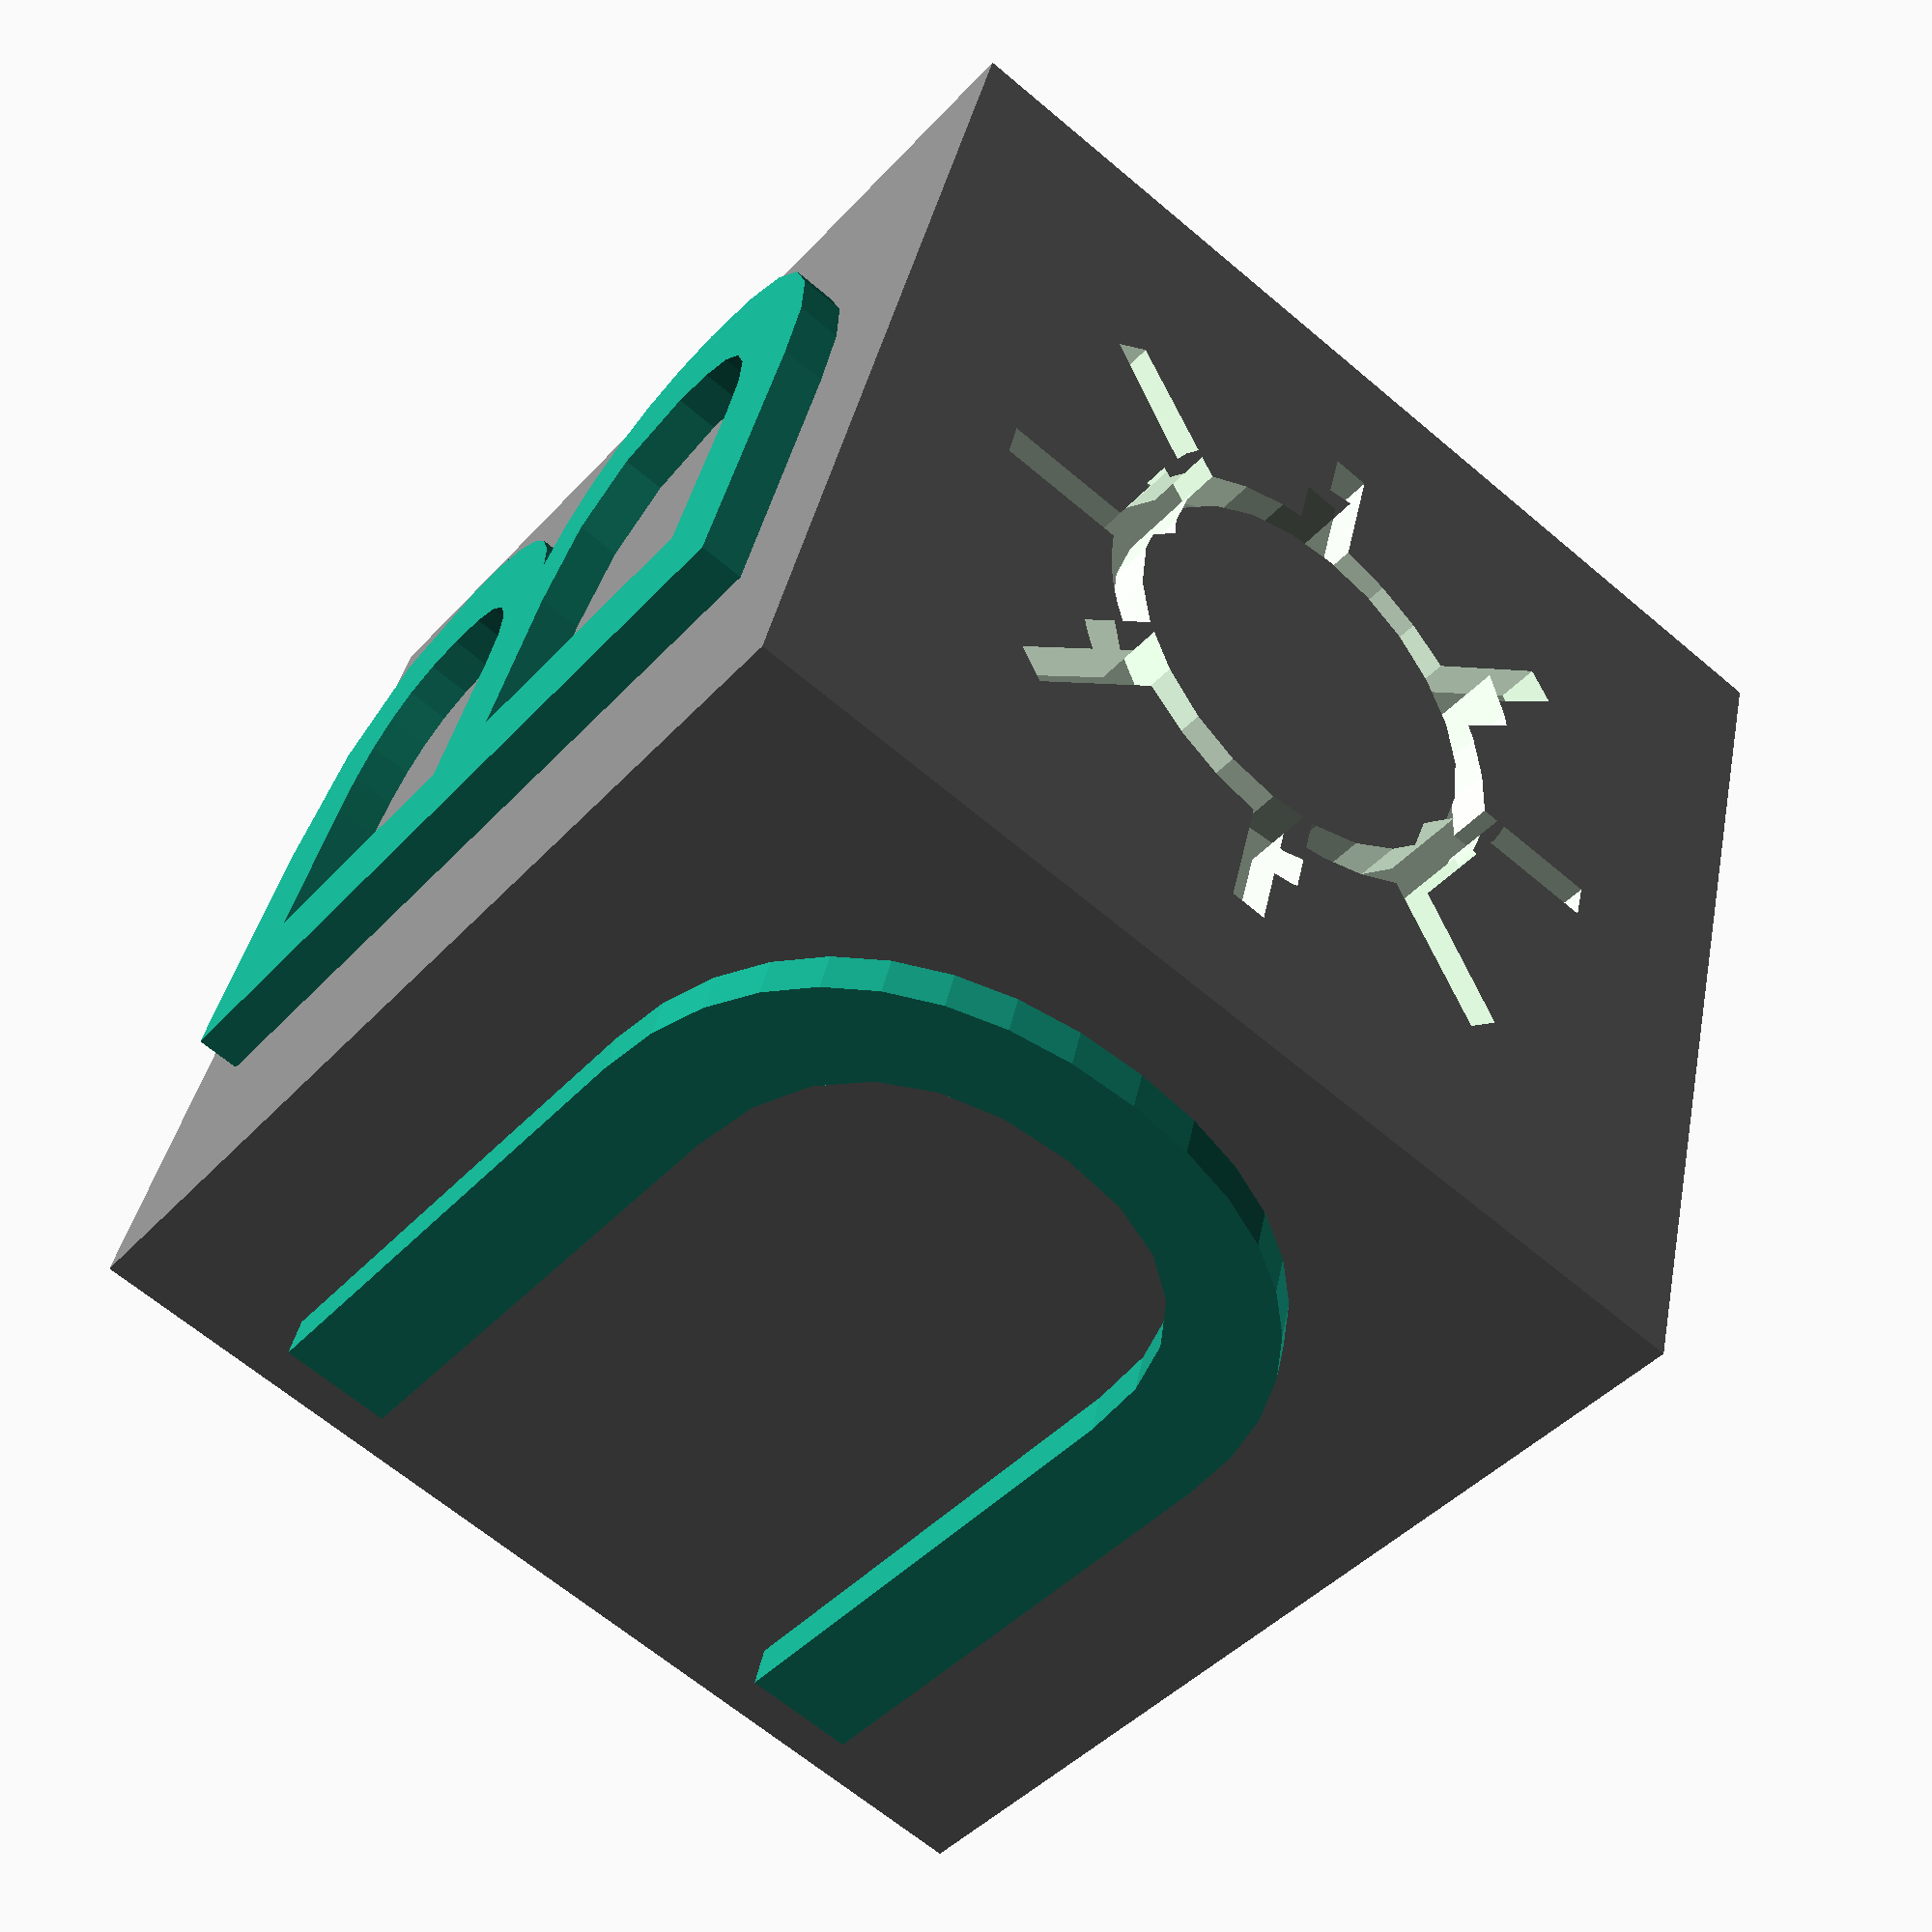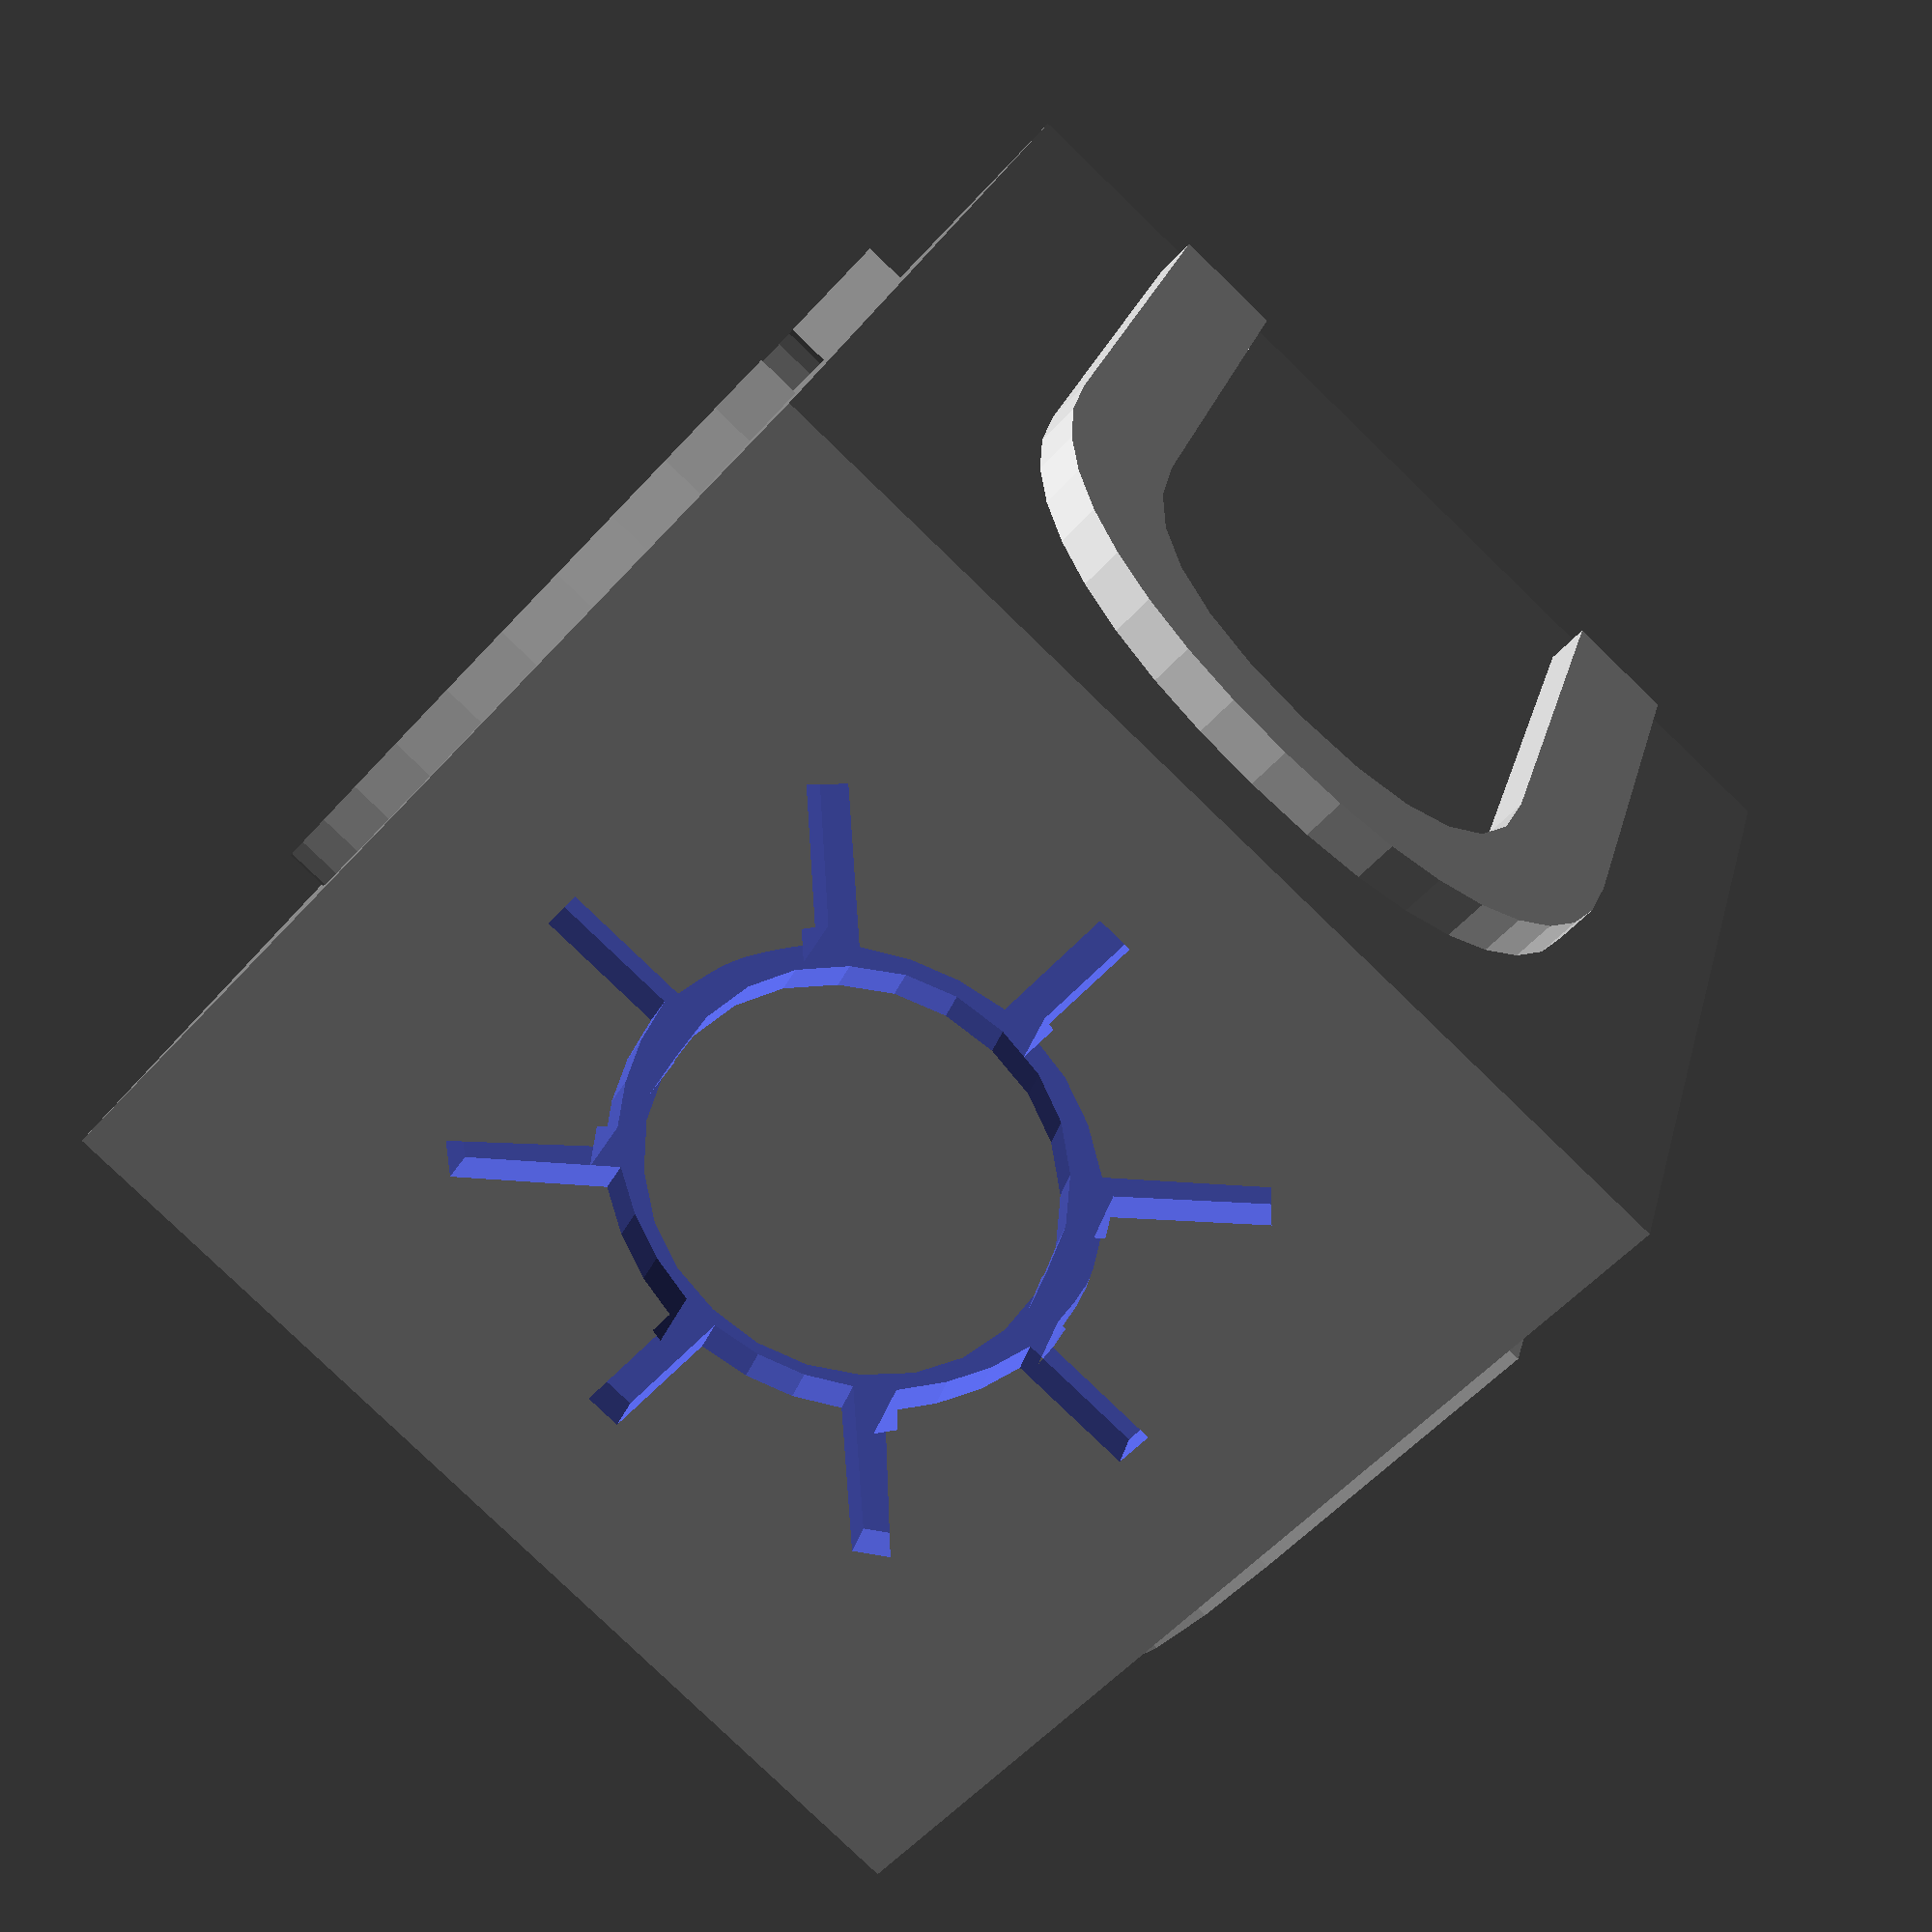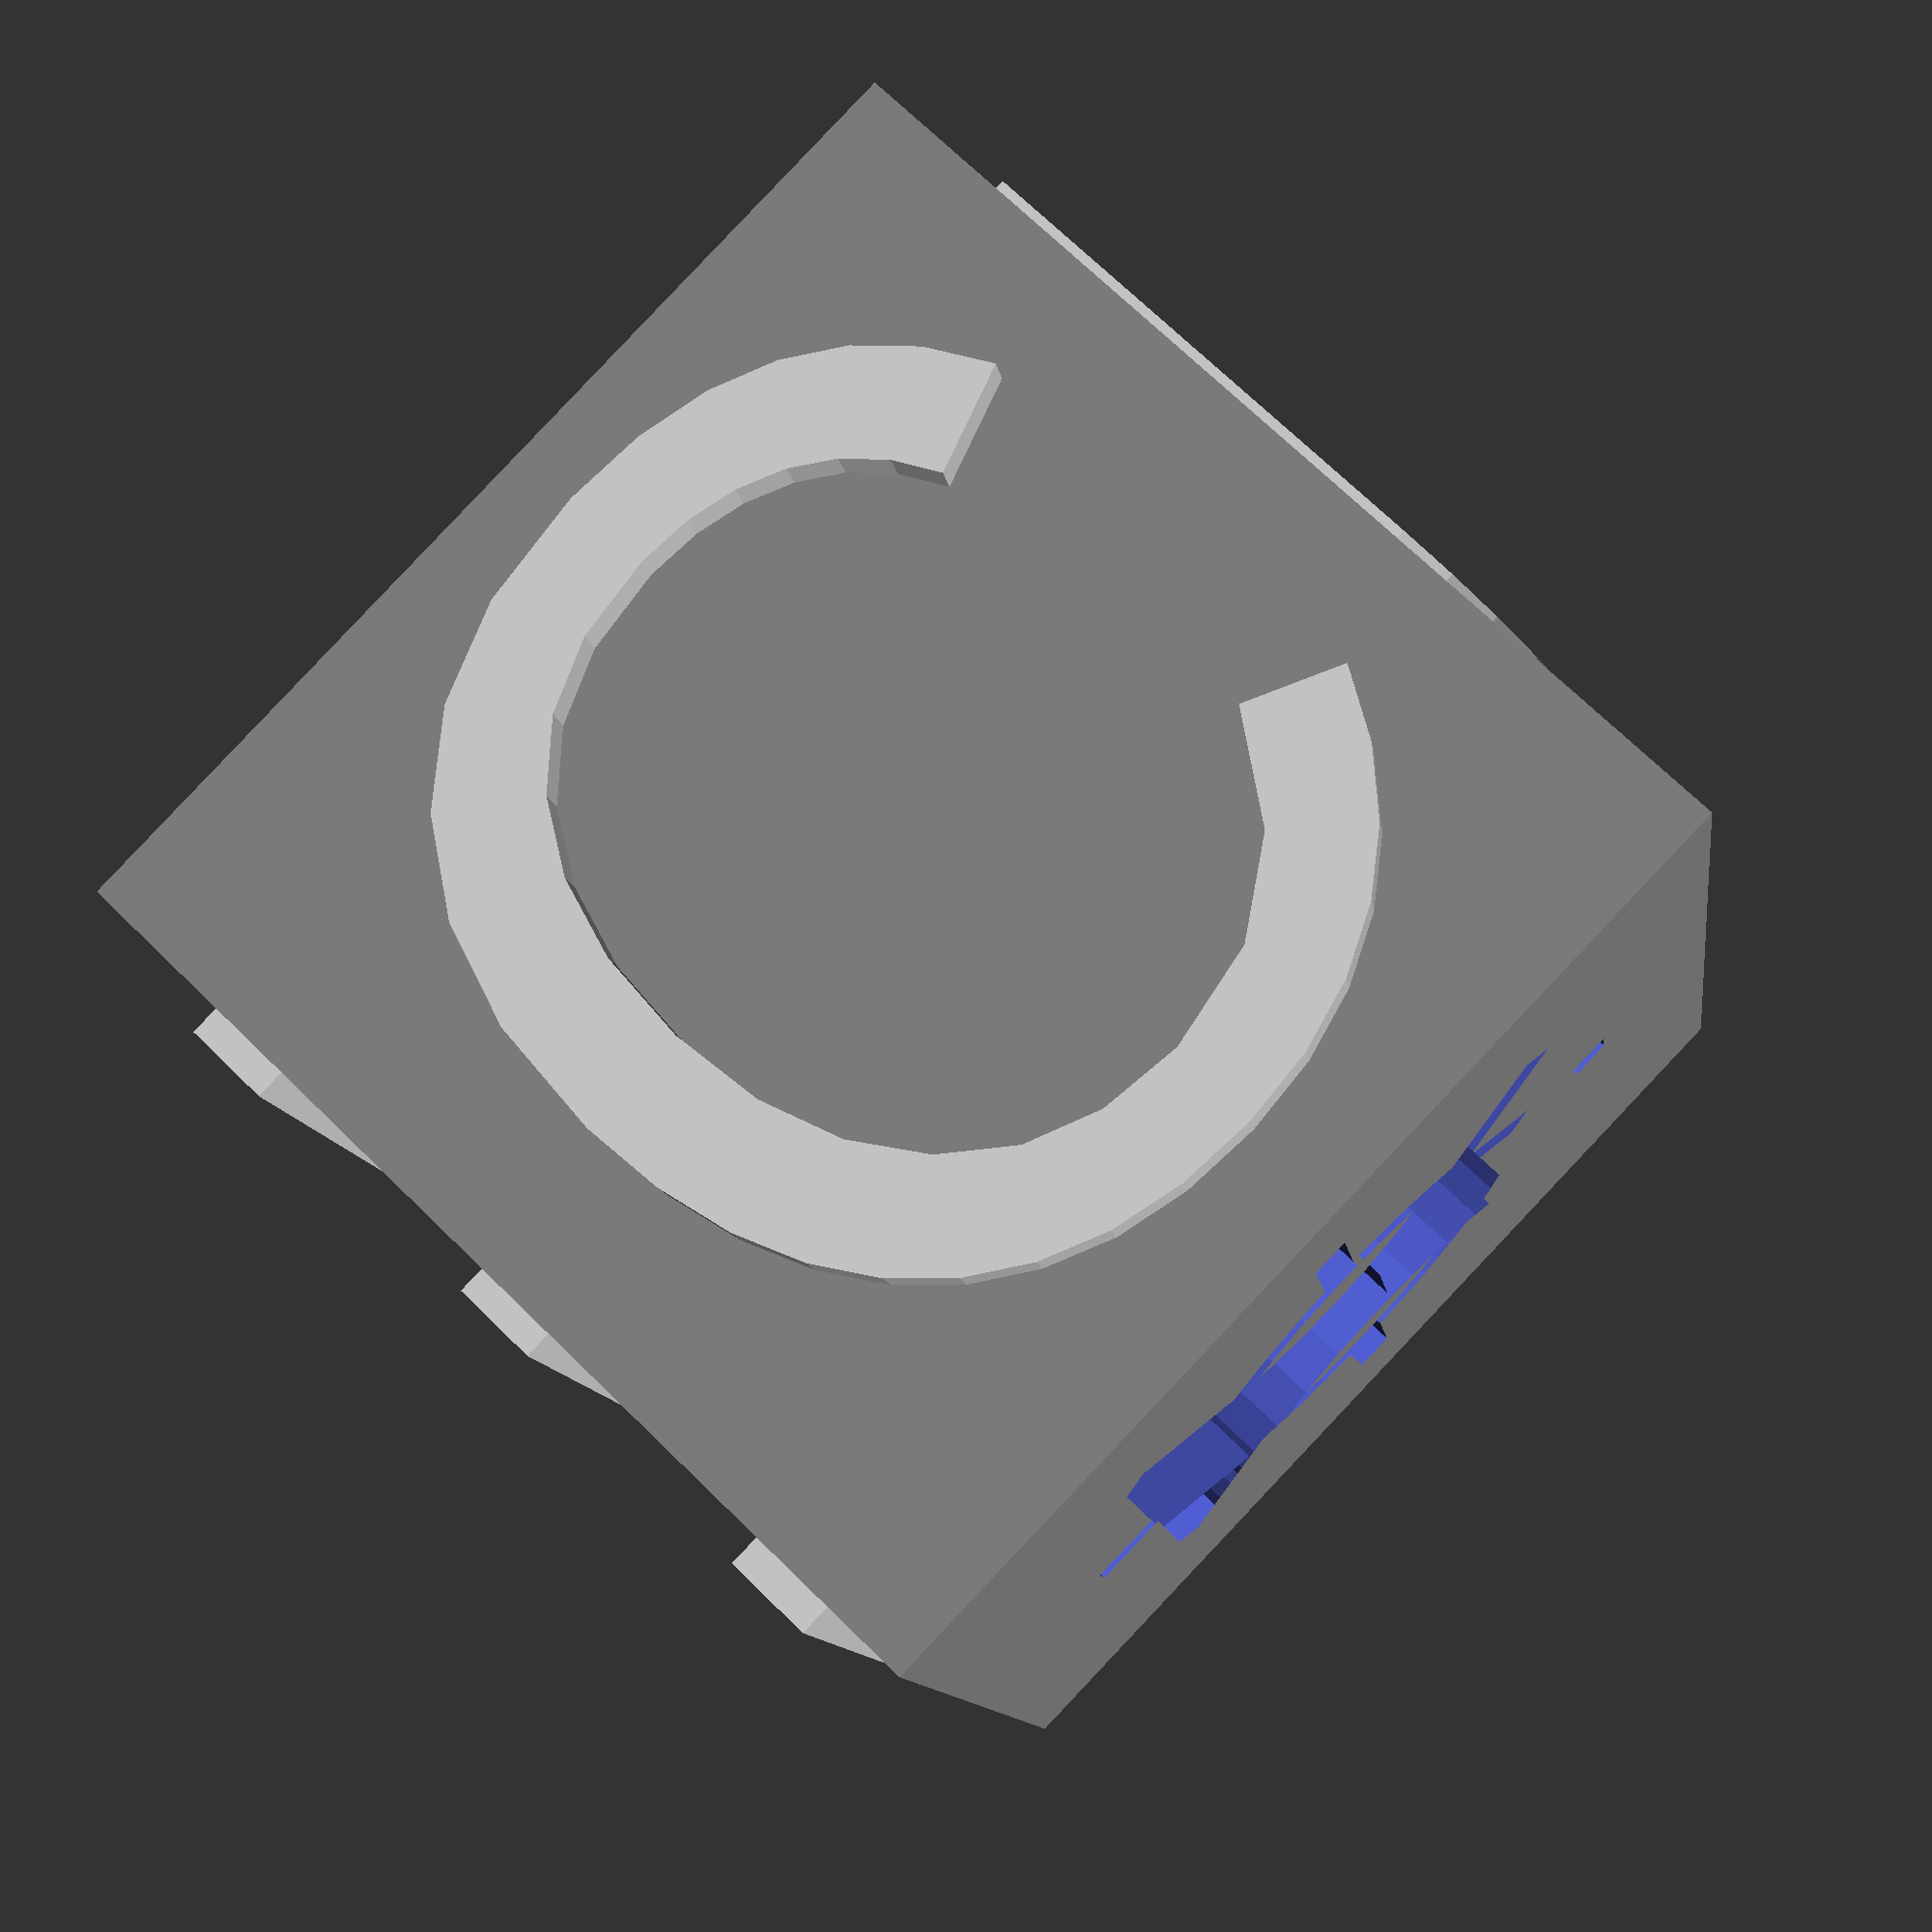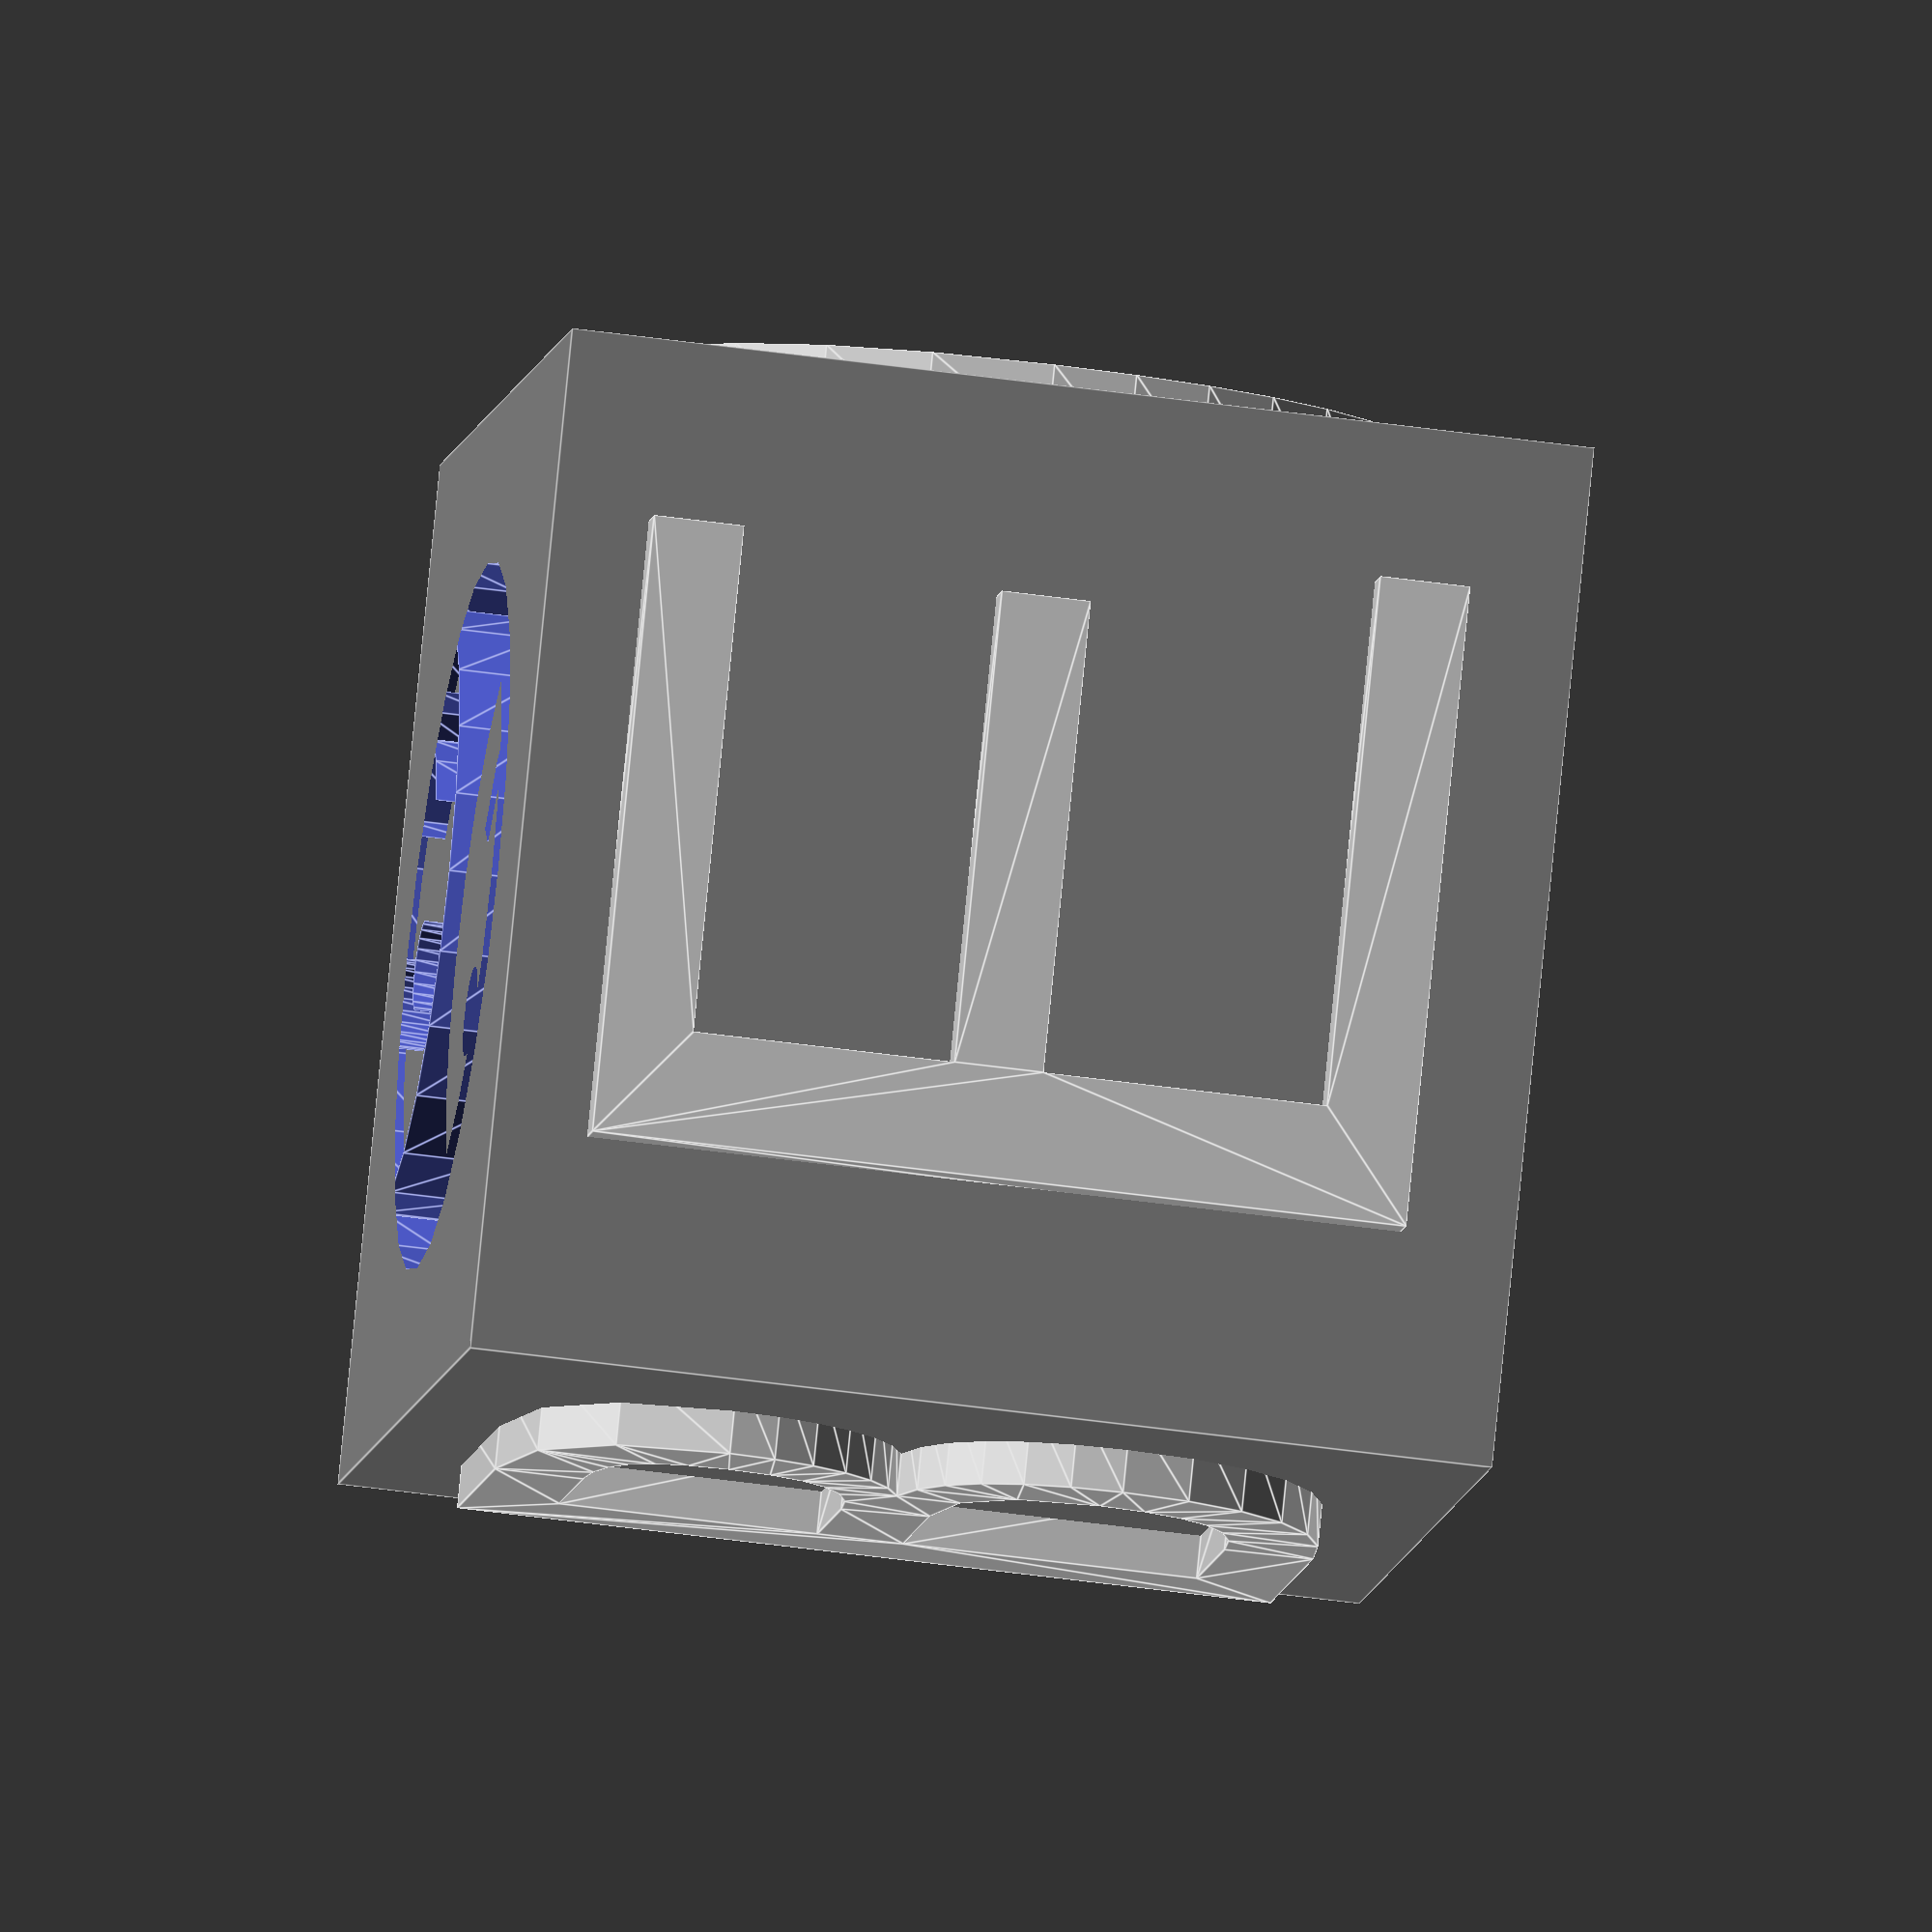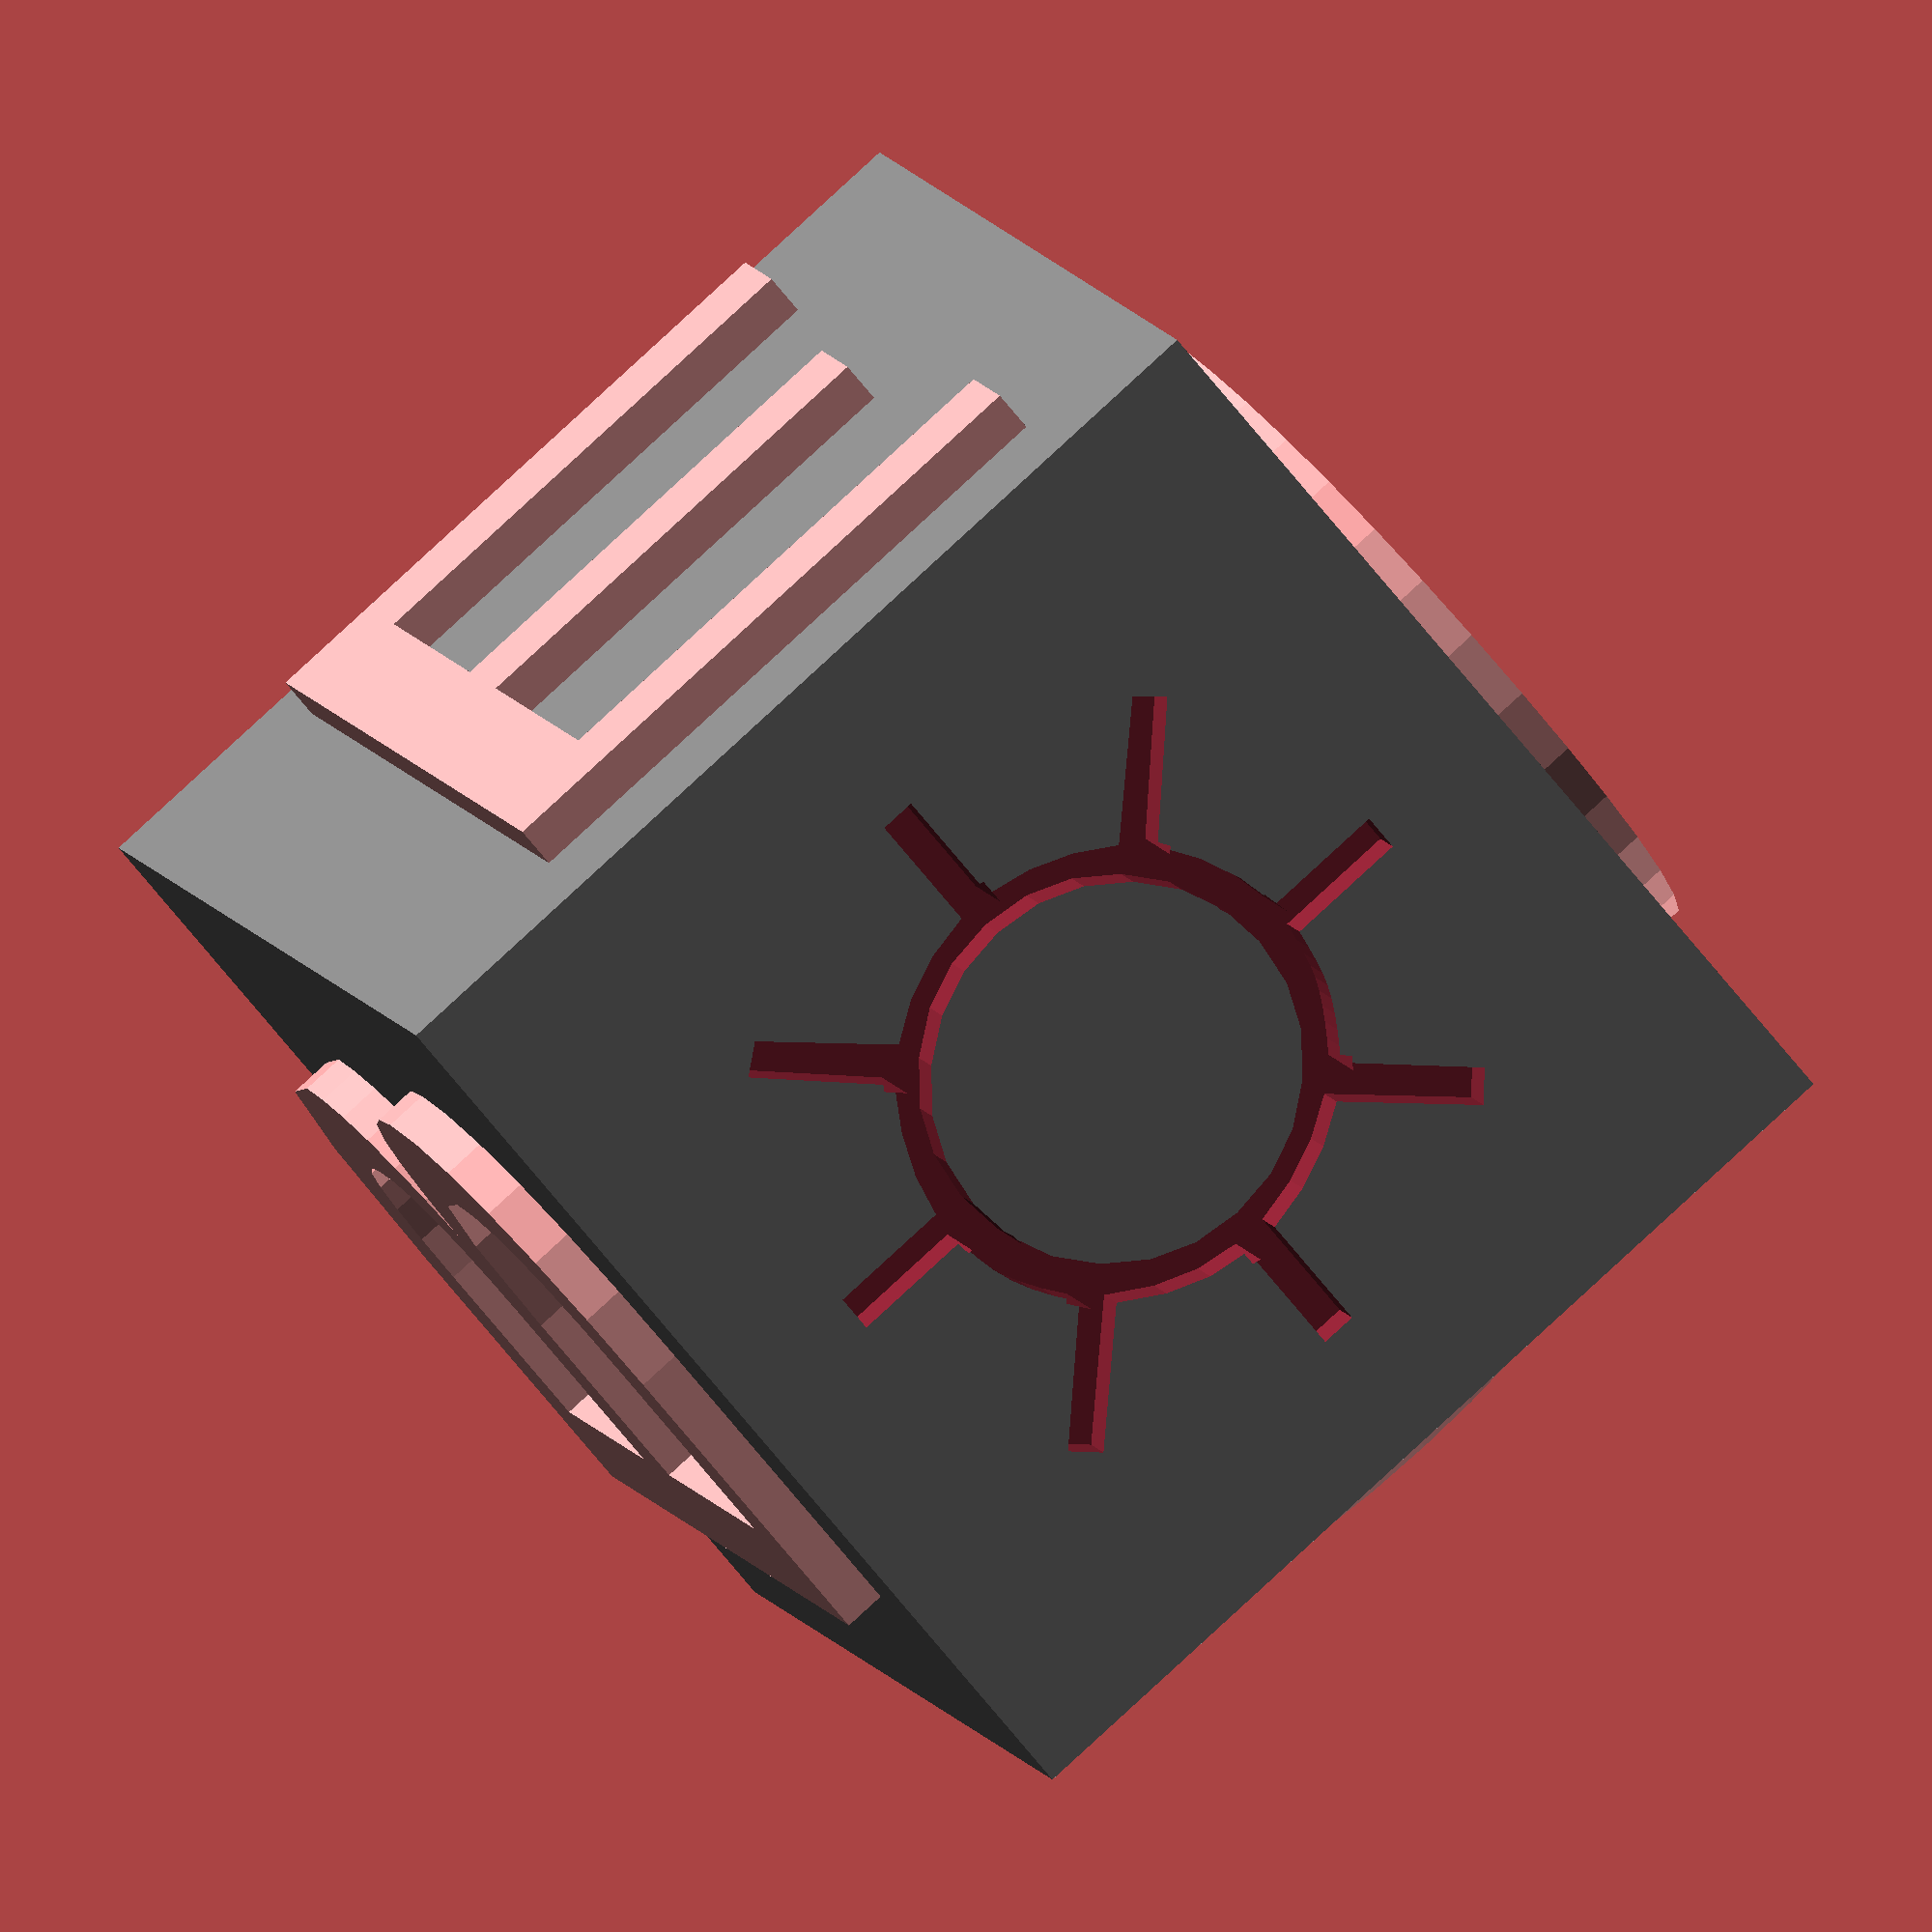
<openscad>
// text_on_cube.scad - Example for text() usage in OpenSCAD

echo(version = version());

font = "Liberation Sans";  //["Liberation Sans", "Liberation Sans:style=Bold", "Liberation Sans:style=Italic", "Liberation Mono", "Liberation Serif"]

cube_size = 60;
letter_size = 50;
letter_height = 5;

o = cube_size / 2 - letter_height / 2;

module letter(l) {
    // Use linear_extrude() to make the letters 3D objects as they
    // are only 2D shapes when only using text()
    linear_extrude(height = letter_height) {
        text(l, size = letter_size, font = font, halign = "center", valign = "center", $fn = 16);
    }
}

difference() {
    union() {
        color("gray") cube(cube_size, center = true);
        translate([0, -o, 0]) rotate([90, 0, 0]) letter("C");
        translate([o, 0, 0]) rotate([90, 0, 90]) letter("U");
        translate([0, o, 0]) rotate([90, 0, 180]) letter("B");
        translate([-o, 0, 0]) rotate([90, 0, -90]) letter("E");
    }

    // Put some symbols on top and bottom using symbols from the
    // Unicode symbols table.
    // (see https://en.wikipedia.org/wiki/Miscellaneous_Symbols)
    //
    // Note that depending on the font used, not all the symbols
    // are actually available.
    translate([0, 0, o]) letter("\u263A");
    translate([0, 0, -o - letter_height]) letter("\u263C");
}

// Written in 2014 by Torsten Paul <Torsten.Paul@gmx.de>
//
// To the extent possible under law, the author(s) have dedicated all
// copyright and related and neighboring rights to this software to the
// public domain worldwide. This software is distributed without any
// warranty.
//
// You should have received a copy of the CC0 Public Domain
// Dedication along with this software.
// If not, see <http://creativecommons.org/publicdomain/zero/1.0/>.

</openscad>
<views>
elev=222.9 azim=256.1 roll=38.5 proj=p view=wireframe
elev=156.8 azim=47.6 roll=346.9 proj=p view=solid
elev=289.5 azim=191.3 roll=134.5 proj=p view=wireframe
elev=225.6 azim=37.6 roll=99.3 proj=o view=edges
elev=169.1 azim=309.9 roll=16.7 proj=o view=wireframe
</views>
